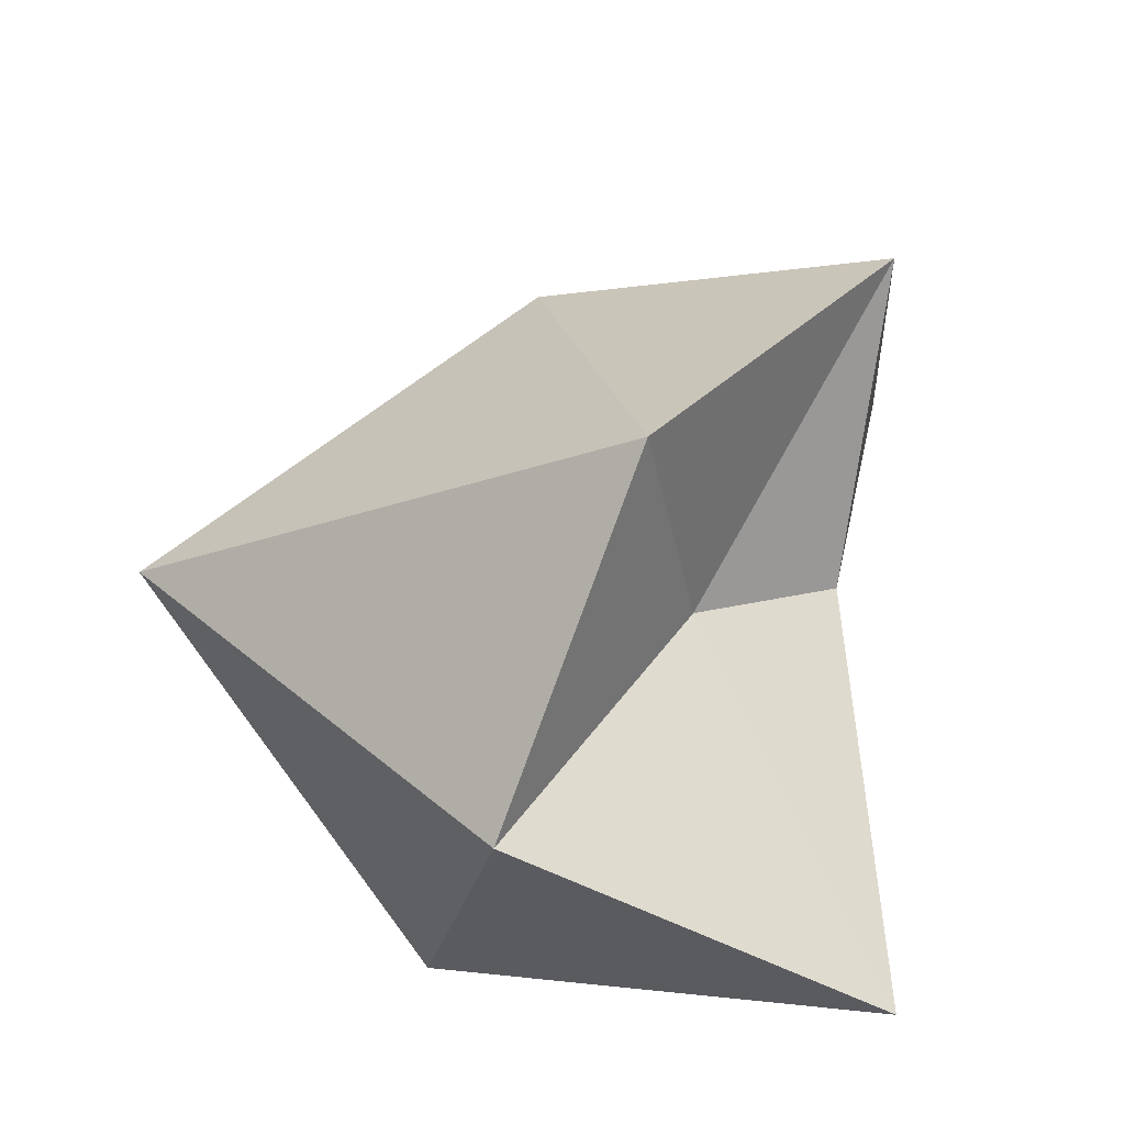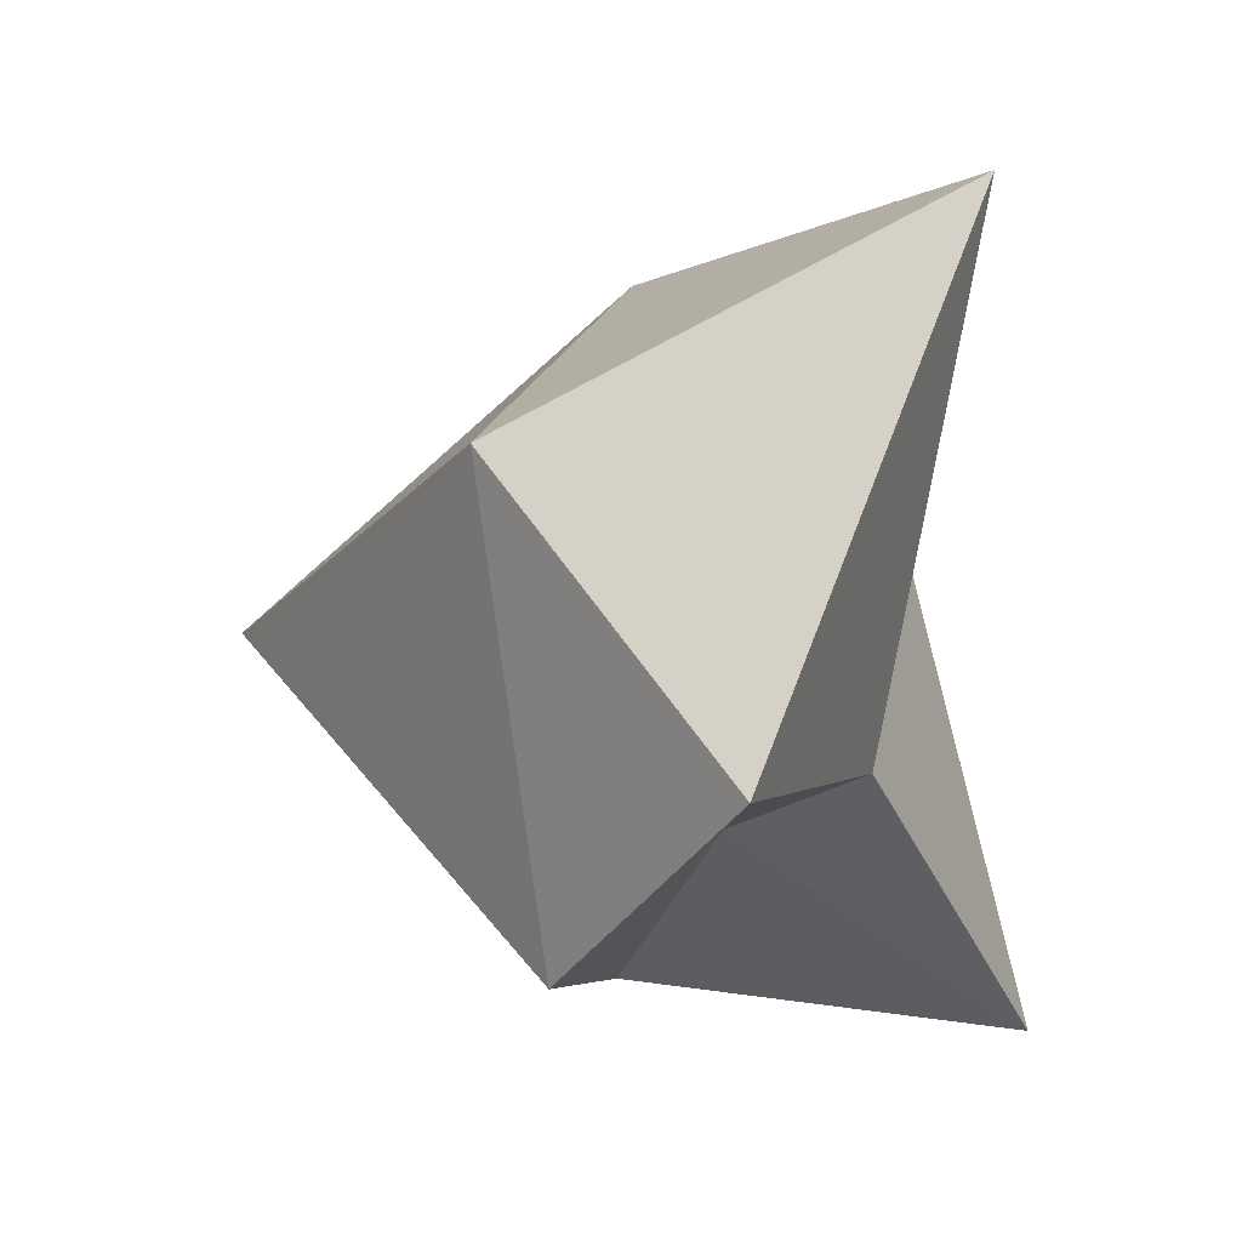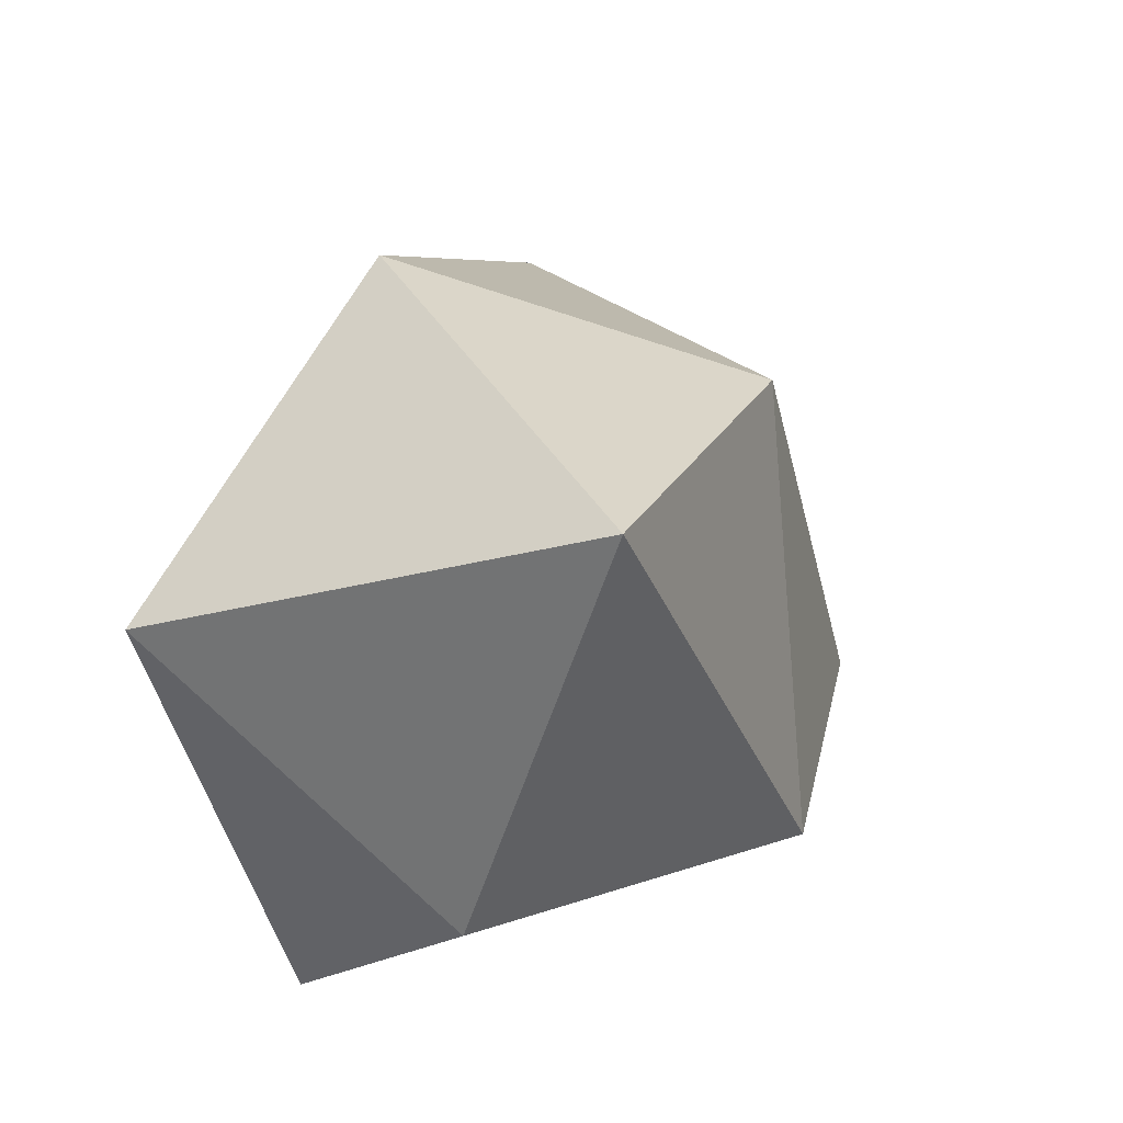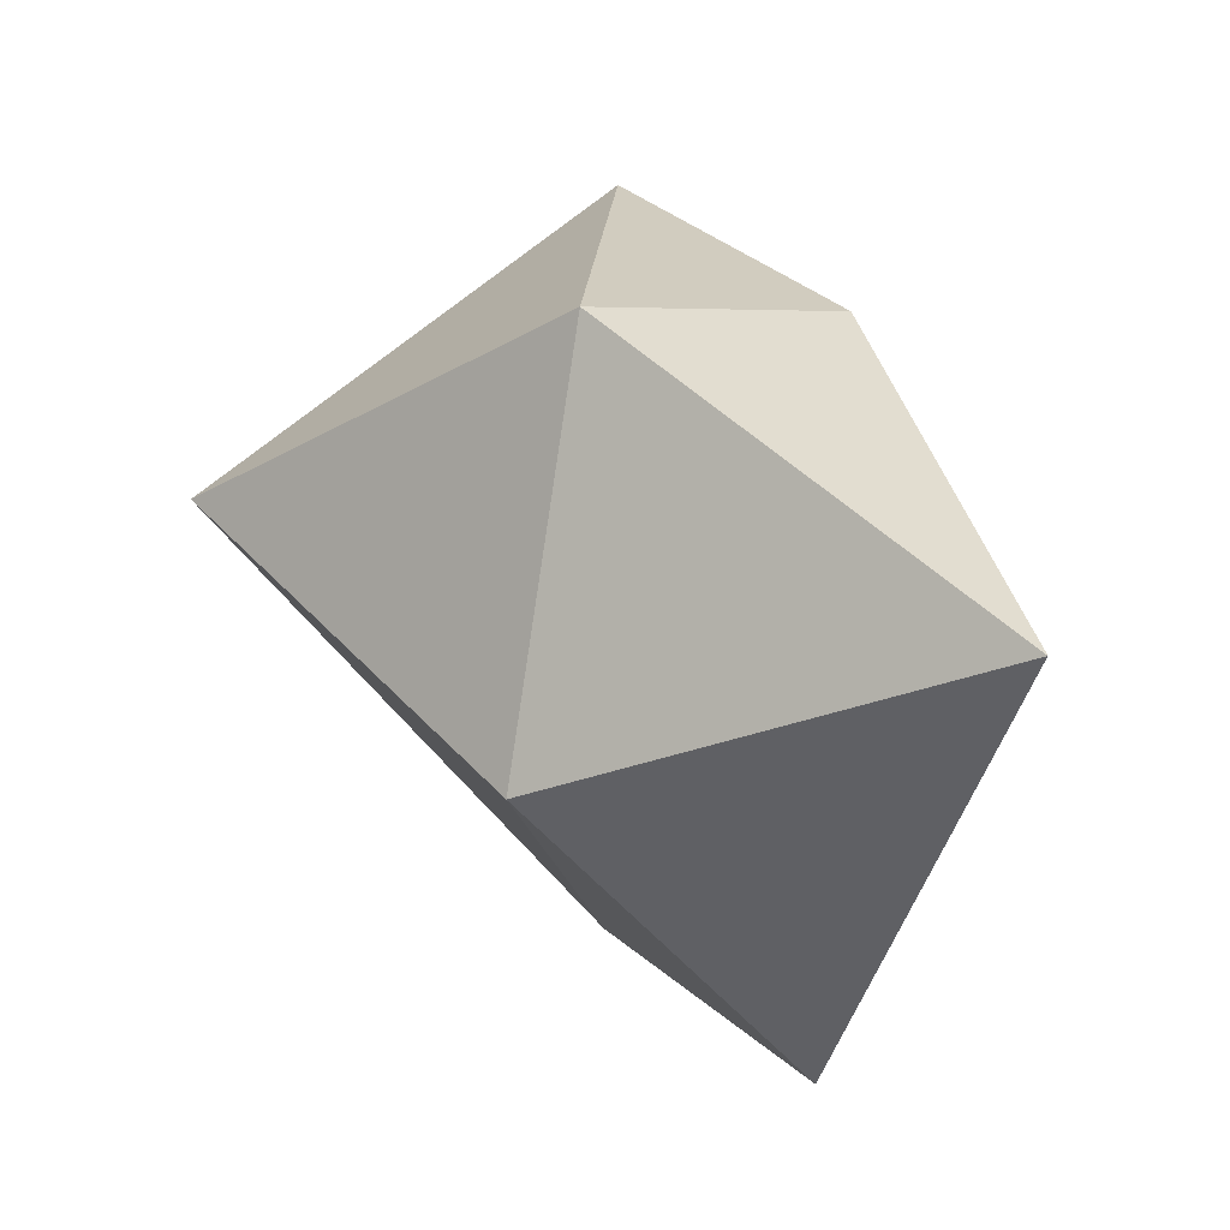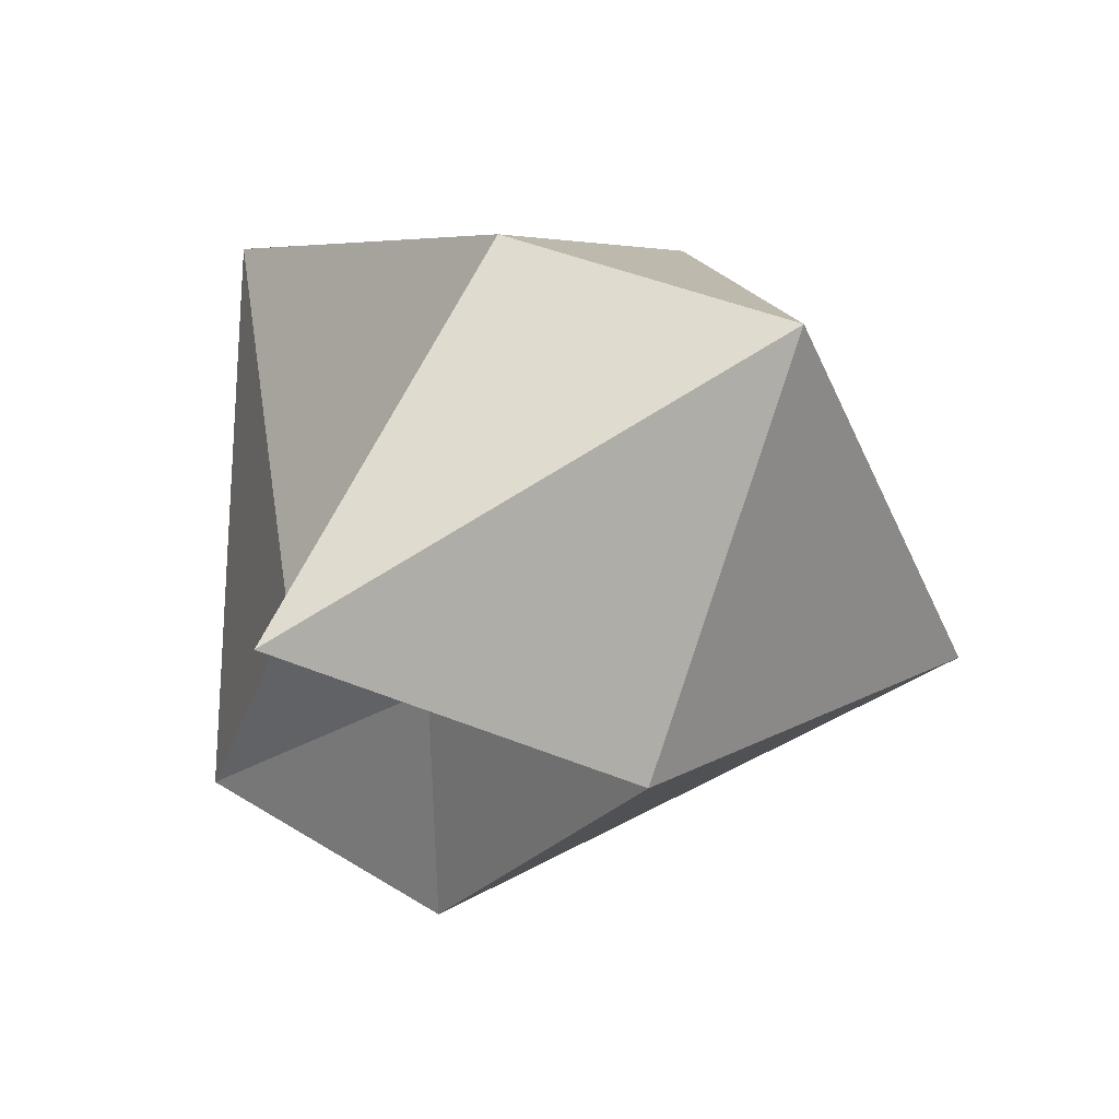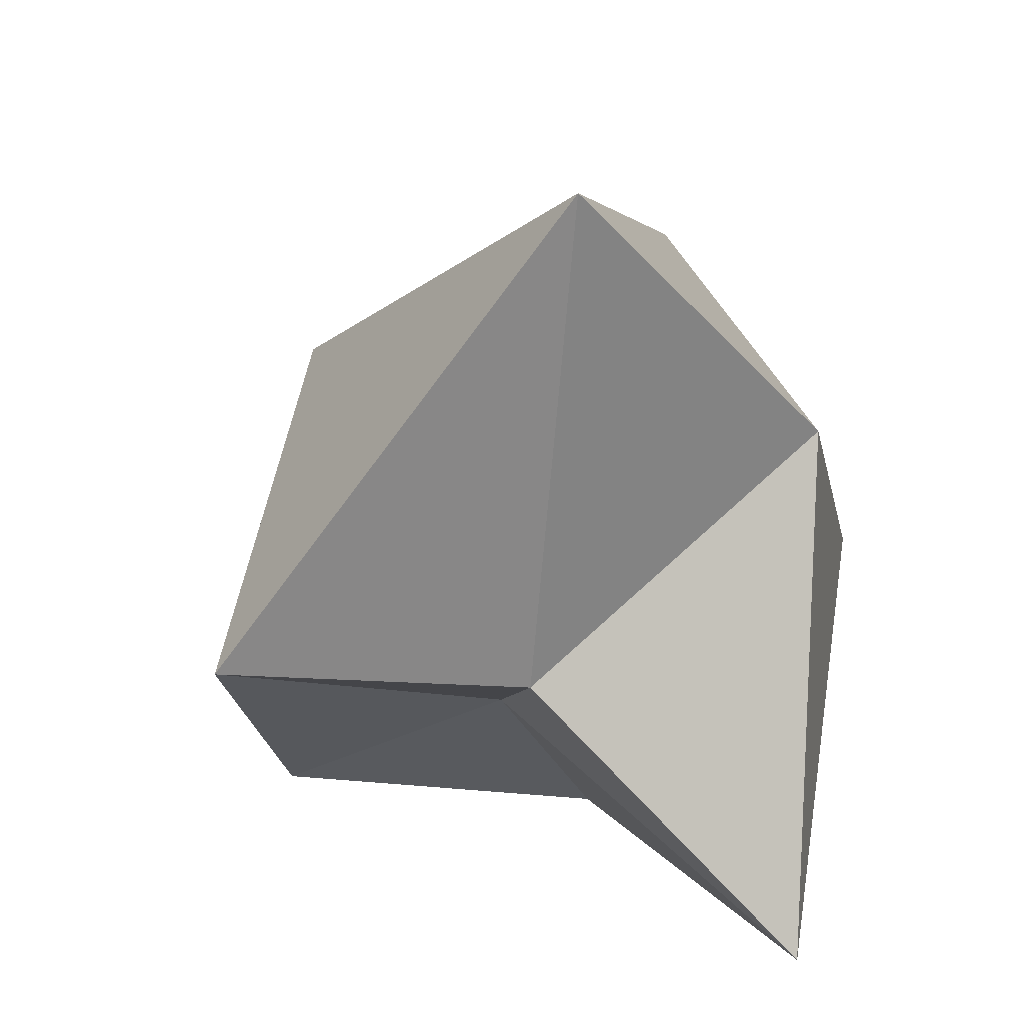
<metadata>
{"format":"obj","ext":"obj","renderer":"f3d","projection":"perspective","resolution":1024,"background":"white","views":[{"elev":-63.6,"azim":64.8,"up":"+Z"},{"elev":11.0,"azim":94.4,"up":"+Z"},{"elev":-10.1,"azim":-30.5,"up":"+Z"},{"elev":79.4,"azim":83.5,"up":"+Z"},{"elev":-45.2,"azim":-125.9,"up":"+Z"},{"elev":17.0,"azim":145.5,"up":"+Z"}]}
</metadata>
<code>
o Icosphere.003_Icosphere.060
v 22.89 4.82 -11.54
v 22.44 4.833 -11.28
v 22.91 4.933 -10.91
v 23.27 4.703 -11.48
v 22.83 4.659 -11.62
v 22.6 5.008 -11.92
v 22.47 4.533 -11.06
v 22.95 4.401 -11.19
v 23.05 4.49 -11.74
v 22.58 4.523 -11.87
v 22.19 4.605 -11.53
v 22.53 4.071 -11.47
f 1 2 3
f 2 1 6
f 1 3 4
f 1 4 5
f 1 5 6
f 2 6 11
f 3 2 7
f 4 3 8
f 5 4 9
f 6 5 10
f 2 11 7
f 3 7 8
f 4 8 9
f 5 9 10
f 6 10 11
f 7 11 12
f 8 7 12
f 9 8 12
f 10 9 12
f 11 10 12

</code>
